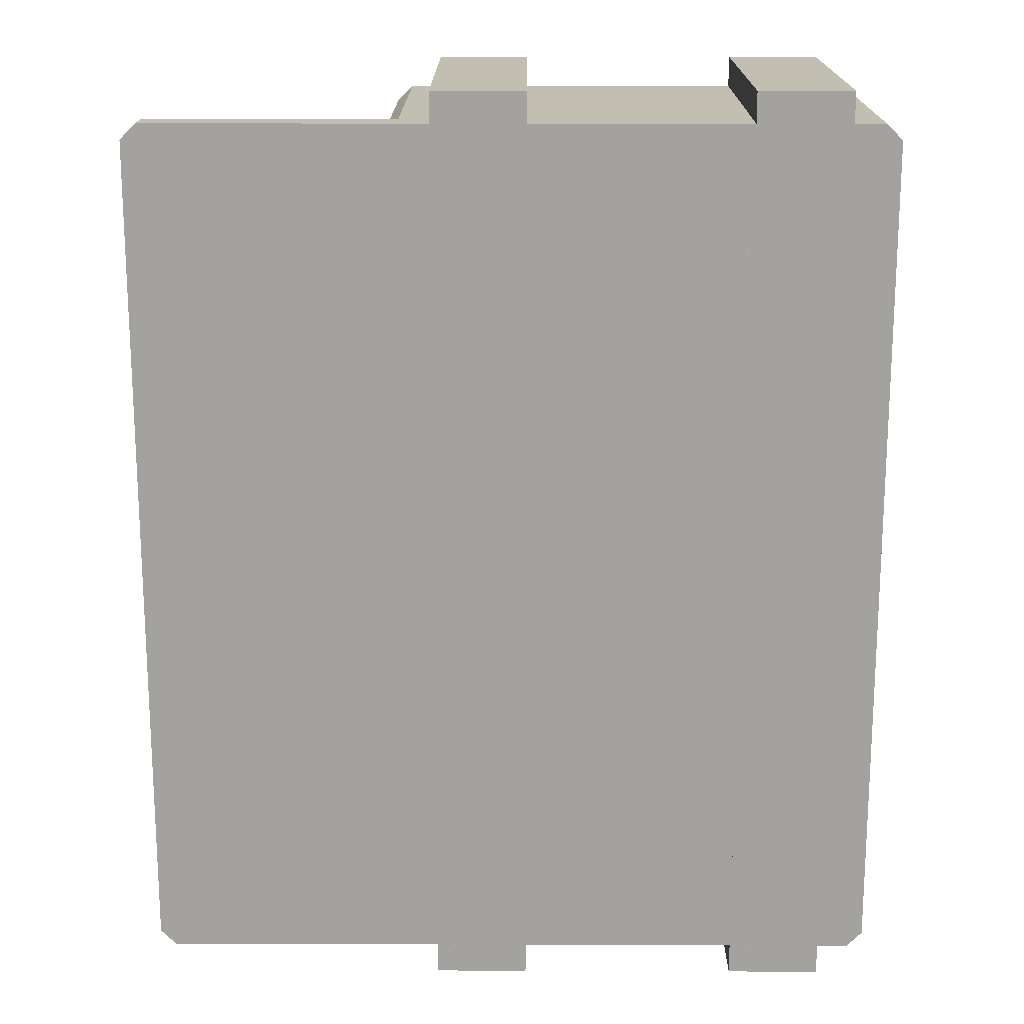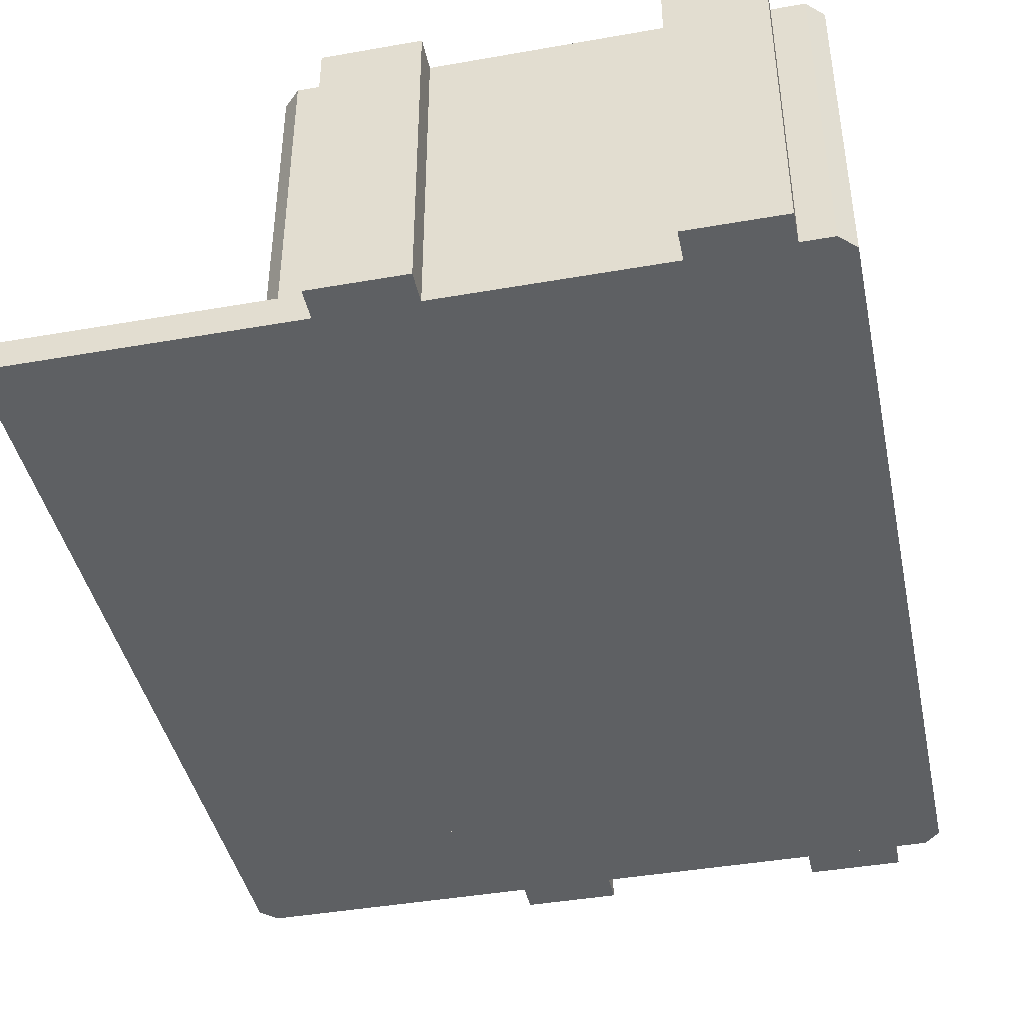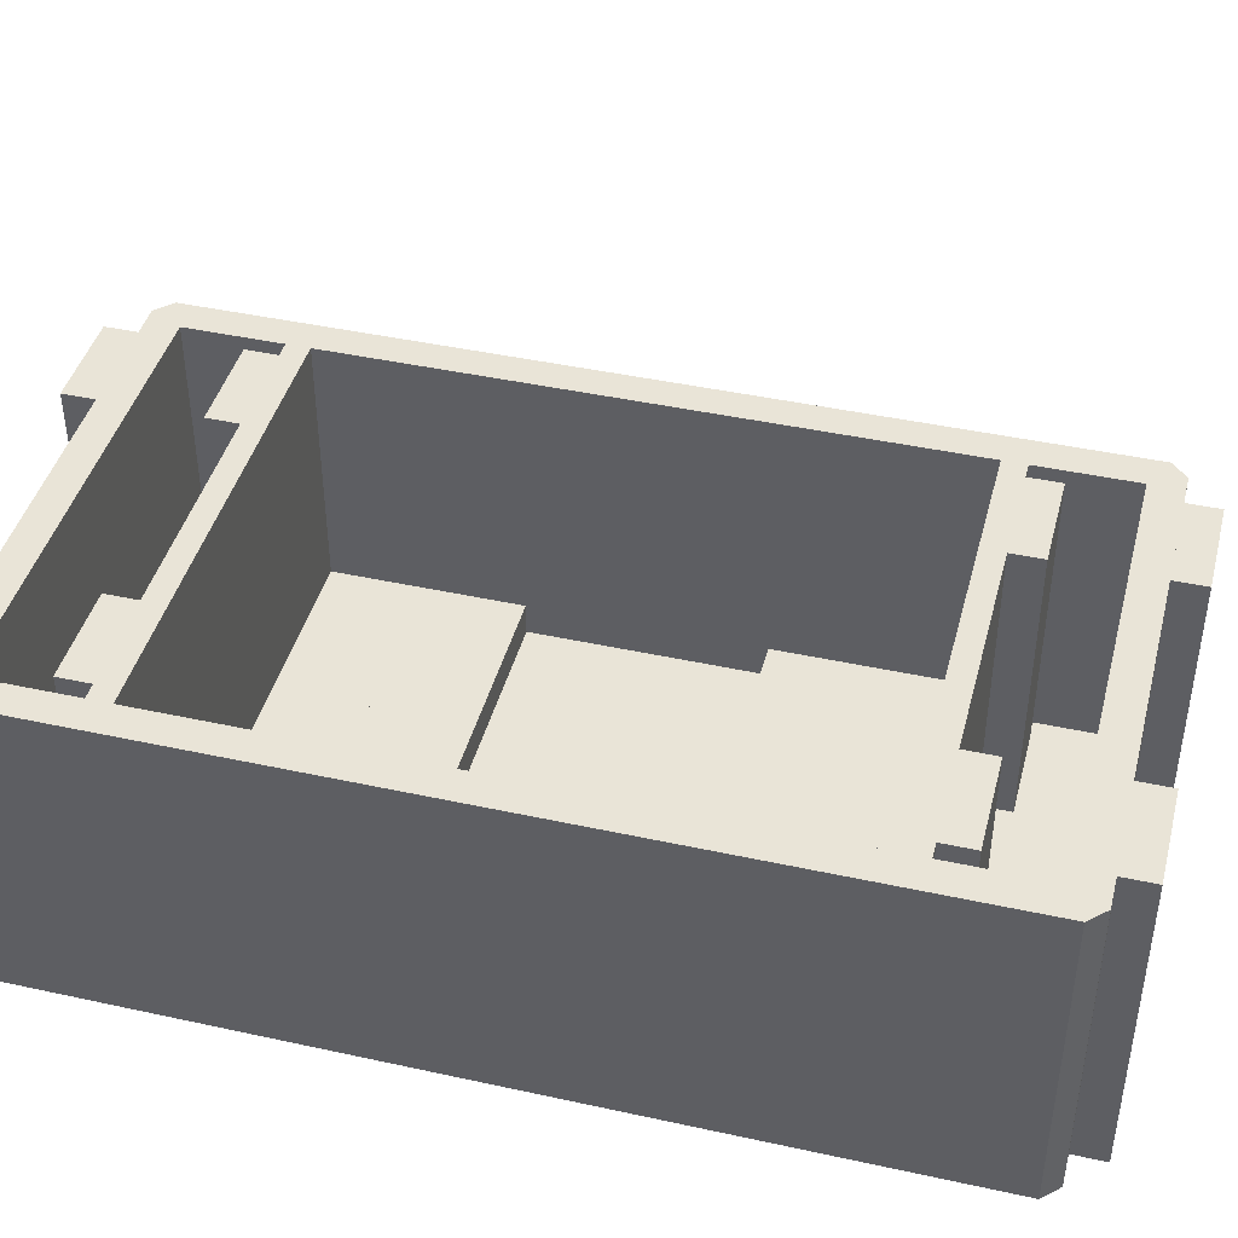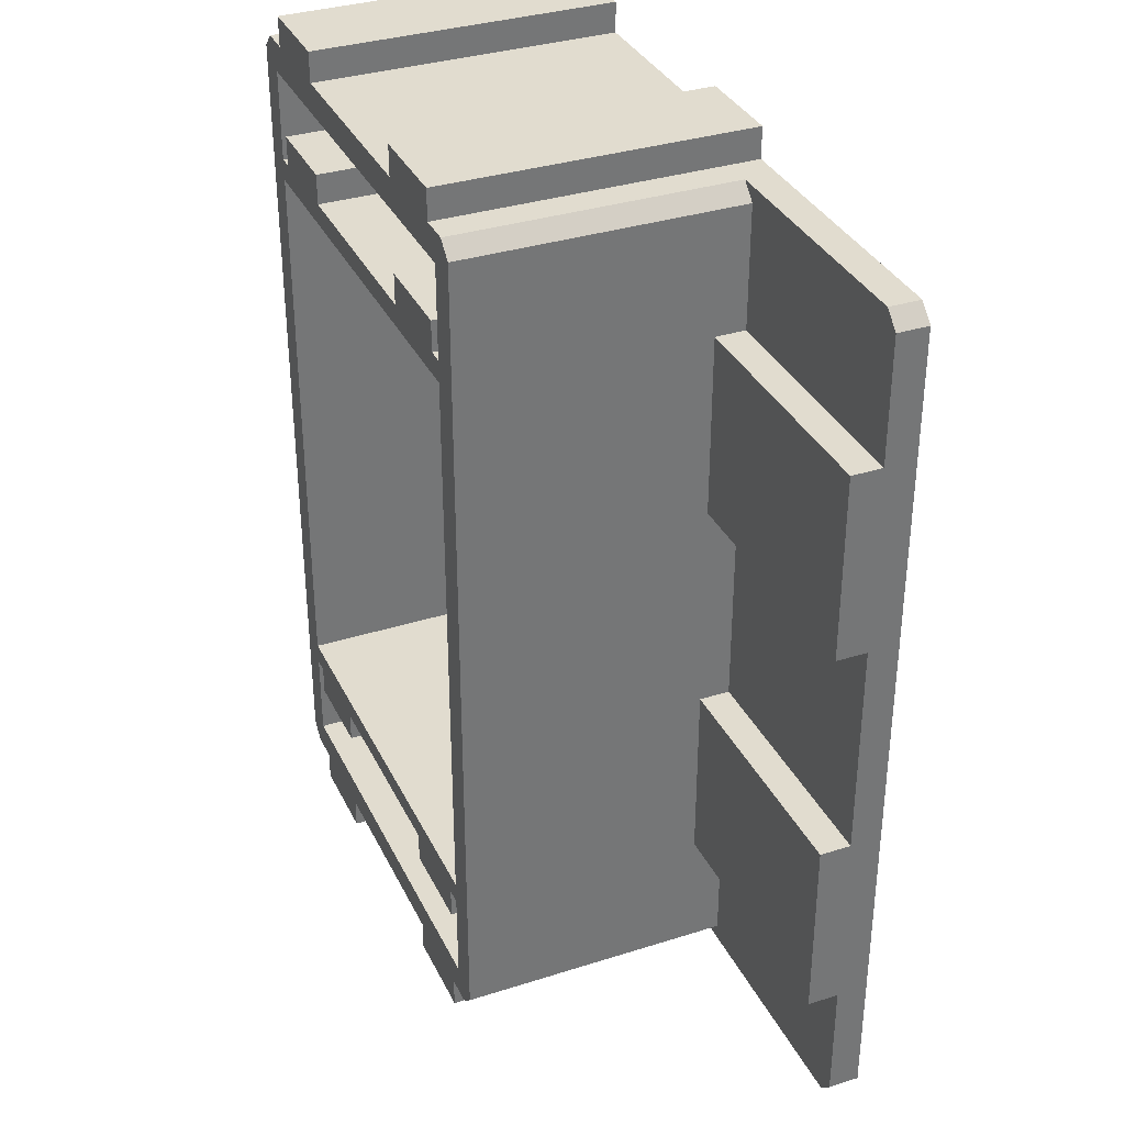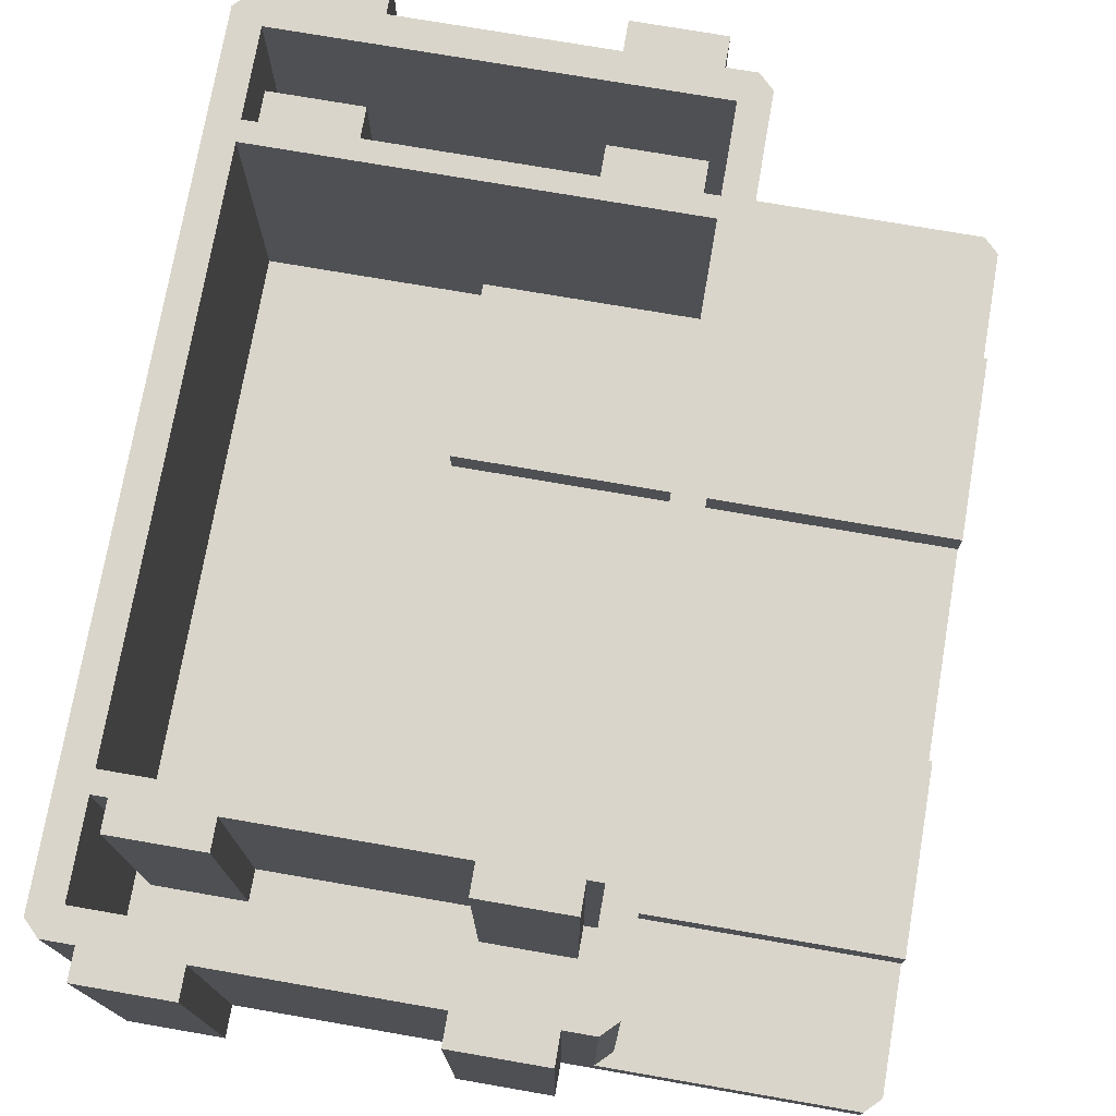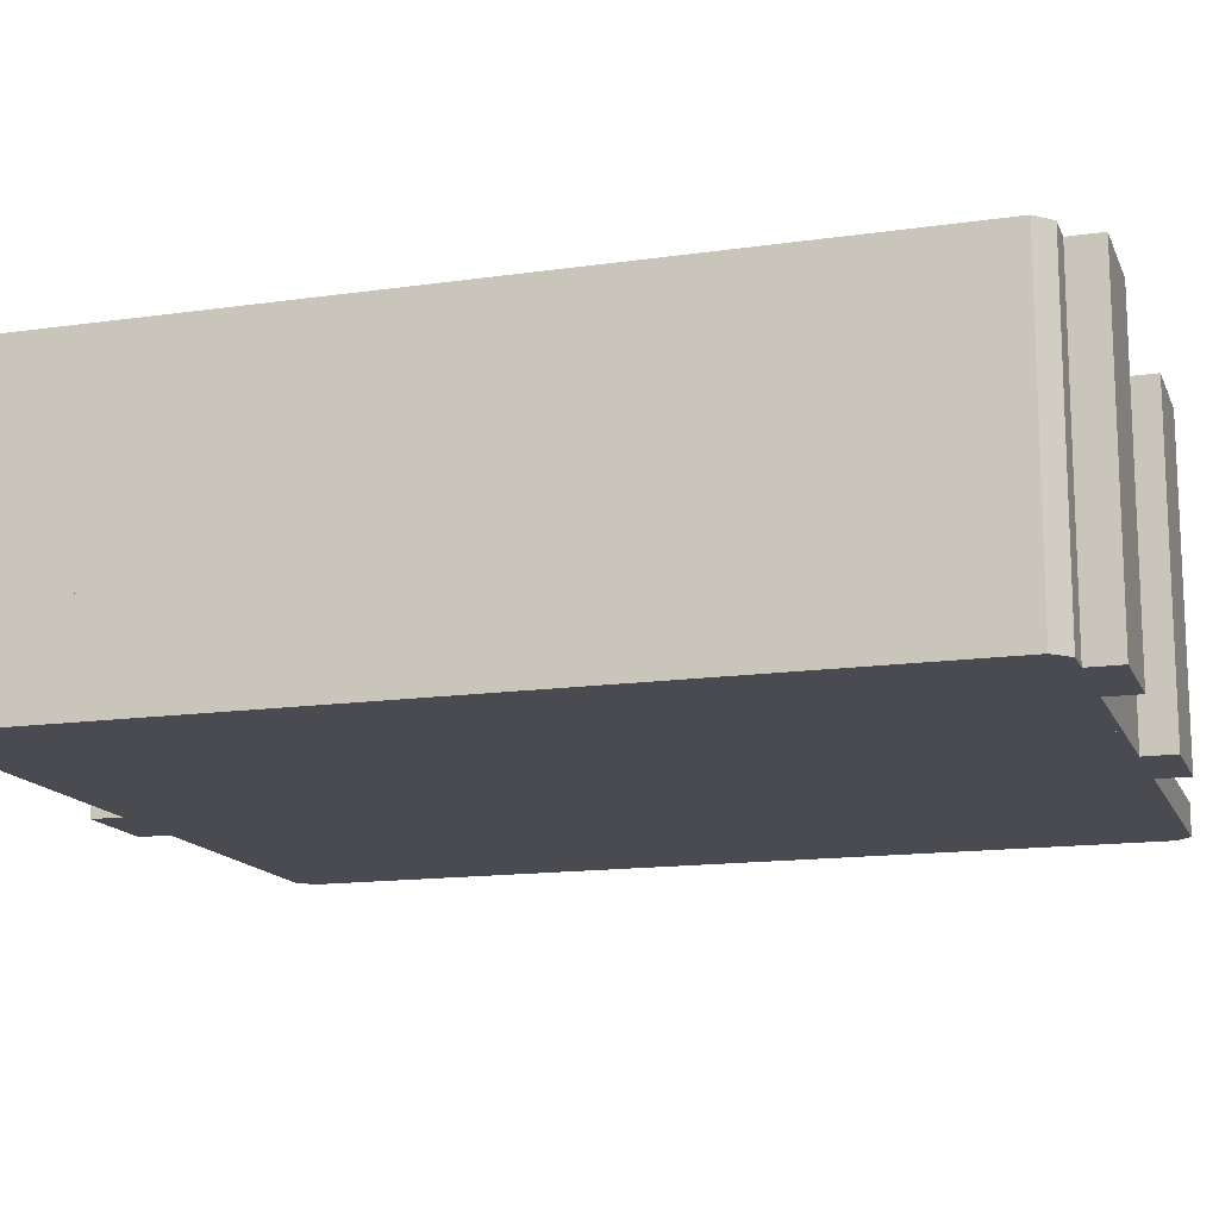
<metadata>
{"format":"obj","ext":"obj","renderer":"f3d","projection":"perspective","resolution":1024,"background":"white","views":[{"elev":17.4,"azim":-179.6,"up":"+Y"},{"elev":-42.2,"azim":-168.1,"up":"+Z"},{"elev":42.8,"azim":-75.4,"up":"+Z"},{"elev":34.5,"azim":66.9,"up":"+Y"},{"elev":74.3,"azim":9.8,"up":"+Z"},{"elev":-14.6,"azim":-72.7,"up":"+Z"}]}
</metadata>
<code>
v 17.5 55 0
v 17.5 50 0
v 32.5 55 0
v 32.5 50 0
v 32.5 55 50
v 32.5 50 50
v 17.5 55 50
v 17.5 50 50
v -32.5 55 0
v -32.5 50 0
v -17.5 55 0
v -17.5 50 0
v -17.5 55 50
v -17.5 50 50
v -32.5 55 50
v -32.5 50 50
v -32.5 -50 0
v -32.5 -55 0
v -17.5 -50 0
v -17.5 -55 0
v -17.5 -50 50
v -17.5 -55 50
v -32.5 -50 50
v -32.5 -55 50
v 17.5 -50 0
v 17.5 -55 0
v 32.5 -50 0
v 32.5 -55 0
v 32.5 -50 50
v 32.5 -55 50
v 17.5 -50 50
v 17.5 -55 50
v -35 -46.43 50
v 35 -46.43 50
v 35 46.43 50
v -35 46.43 50
v -35 -46.43 5
v 35 -46.43 5
v 35 46.43 5
v -35 46.43 5
v 40 -48.21 0
v 40 -48.21 50
v 37.5 -50 50
v 37.5 -50 0
v 38.23 -48.74 50
v 37.5 50 0
v 37.5 50 50
v 40 48.21 50
v 40 48.21 0
v 38.23 48.74 50
v -40 48.21 0
v -40 48.21 50
v -37.5 50 50
v -37.5 50 0
v -38.23 48.74 50
v -40 -48.21 50
v -40 -48.21 0
v -37.5 -50 0
v -37.5 -50 50
v -38.23 -48.74 50
g small_crate_bottom
f 3 4 2 1
f 5 6 4 3
f 7 8 6 5
f 1 2 8 7
f 4 6 8 2
f 5 3 1 7
f 11 12 10 9
f 13 14 12 11
f 15 16 14 13
f 9 10 16 15
f 12 14 16 10
f 13 11 9 15
f 19 20 18 17
f 21 22 20 19
f 23 24 22 21
f 17 18 24 23
f 20 22 24 18
f 21 19 17 23
f 27 28 26 25
f 29 30 28 27
f 31 32 30 29
f 25 26 32 31
f 28 30 32 26
f 29 27 25 31
f 44 43 59 58
f 49 48 42 41
f 54 53 47 46
f 57 56 52 51
f 38 39 40 37
f 46 49 41 44 58 57 51 54
f 36 55 52 56 60 33
f 35 50 47 53 55 36
f 34 45 42 48 50 35
f 33 60 59 43 45 34
f 40 36 33 37
f 39 35 36 40
f 38 34 35 39
f 37 33 34 38
f 42 43 44 41
f 45 43 42
f 47 48 49 46
f 50 48 47
f 52 53 54 51
f 55 53 52
f 57 58 59 56
f 59 60 56
v 0 17.5 10
v 0 17.5 5
v 0 32.5 10
v 0 32.5 5
v 80 32.5 10
v 80 32.5 5
v 80 17.5 10
v 80 17.5 5
v 0 -32.5 10
v 0 -32.5 5
v 0 -17.5 10
v 0 -17.5 5
v 80 -17.5 10
v 80 -17.5 5
v 80 -32.5 10
v 80 -32.5 5
v 0 -48.21 5
v 0 -48.21 0
v 2.5 -50 0
v 2.5 -50 5
v 0 48.21 0
v 0 48.21 5
v 2.5 50 5
v 2.5 50 0
v 77.5 50 0
v 77.5 50 5
v 80 48.21 5
v 80 48.21 0
v 80 -48.21 0
v 80 -48.21 5
v 77.5 -50 5
v 77.5 -50 0
g small_crate_top
f 63 64 62 61
f 65 66 64 63
f 67 68 66 65
f 61 62 68 67
f 64 66 68 62
f 65 63 61 67
f 71 72 70 69
f 73 74 72 71
f 75 76 74 73
f 69 70 76 75
f 72 74 76 70
f 73 71 69 75
f 92 91 80 79
f 88 87 90 89
f 84 83 86 85
f 78 77 82 81
f 91 90 87 86 83 82 77 80
f 85 88 89 92 79 78 81 84
f 78 79 80 77
f 82 83 84 81
f 86 87 88 85
f 90 91 92 89
v 17.5 75 1e-14
v 17.5 70 1e-14
v 32.5 75 1e-14
v 32.5 70 1e-14
v 32.5 75 50
v 32.5 70 50
v 17.5 75 50
v 17.5 70 50
v -32.5 75 1e-14
v -32.5 70 1e-14
v -17.5 75 1e-14
v -17.5 70 1e-14
v -17.5 75 50
v -17.5 70 50
v -32.5 75 50
v -32.5 70 50
v -32.5 -70 1e-14
v -32.5 -75 1e-14
v -17.5 -70 1e-14
v -17.5 -75 1e-14
v -17.5 -70 50
v -17.5 -75 50
v -32.5 -70 50
v -32.5 -75 50
v 17.5 -70 1e-14
v 17.5 -75 1e-14
v 32.5 -70 1e-14
v 32.5 -75 1e-14
v 32.5 -70 50
v 32.5 -75 50
v 17.5 -70 50
v 17.5 -75 50
v -35 -65 50
v 35 -65 50
v 35 65 50
v -35 65 50
v -35 -65 5
v 35 -65 5
v 35 65 5
v -35 65 5
v 40 -67.5 1e-14
v 40 -67.5 50
v 37.5 -70 50
v 37.5 -70 1e-14
v 38.23 -68.23 50
v 37.5 70 -1e-14
v 37.5 70 50
v 40 67.5 50
v 40 67.5 1e-14
v 38.23 68.23 50
v -40 67.5 1e-14
v -40 67.5 50
v -37.5 70 50
v -37.5 70 -1e-14
v -38.23 68.23 50
v -40 -67.5 50
v -40 -67.5 1e-14
v -37.5 -70 1e-14
v -37.5 -70 50
v -38.23 -68.23 50
g large_crate_bottom
f 95 96 94 93
f 97 98 96 95
f 99 100 98 97
f 93 94 100 99
f 96 98 100 94
f 97 95 93 99
f 103 104 102 101
f 105 106 104 103
f 107 108 106 105
f 101 102 108 107
f 104 106 108 102
f 105 103 101 107
f 111 112 110 109
f 113 114 112 111
f 115 116 114 113
f 109 110 116 115
f 112 114 116 110
f 113 111 109 115
f 119 120 118 117
f 121 122 120 119
f 123 124 122 121
f 117 118 124 123
f 120 122 124 118
f 121 119 117 123
f 136 135 151 150
f 141 140 134 133
f 146 145 139 138
f 149 148 144 143
f 130 131 132 129
f 138 141 133 136 150 149 143 146
f 128 147 144 148 152 125
f 127 142 139 145 147 128
f 126 137 134 140 142 127
f 125 152 151 135 137 126
f 132 128 125 129
f 131 127 128 132
f 130 126 127 131
f 129 125 126 130
f 134 135 136 133
f 137 135 134
f 139 140 141 138
f 142 140 139
f 144 145 146 143
f 147 145 144
f 149 150 151 148
f 151 152 148
v 0 47.5 10
v 0 47.5 5
v 80 47.5 10
v 80 47.5 5
v 0 -47.5 10
v 0 -47.5 5
v 80 -47.5 10
v 80 -47.5 5
v 0 -67.5 5
v 0 -67.5 0
v 2.5 -70 0
v 2.5 -70 5
v 0 67.5 0
v 0 67.5 5
v 2.5 70 5
v 2.5 70 0
v 77.5 70 0
v 77.5 70 5
v 80 67.5 5
v 80 67.5 0
v 80 -67.5 0
v 80 -67.5 5
v 77.5 -70 5
v 77.5 -70 0
g large_crate_top
f 153 154 64 63
f 155 156 154 153
f 65 66 156 155
f 63 64 66 65
f 154 156 66 64
f 155 153 63 65
f 69 70 158 157
f 75 76 70 69
f 159 160 76 75
f 157 158 160 159
f 70 76 160 158
f 75 69 157 159
f 176 175 164 163
f 172 171 174 173
f 168 167 170 169
f 162 161 166 165
f 175 174 171 170 167 166 161 164
f 169 172 173 176 163 162 165 168
f 162 163 164 161
f 166 167 168 165
f 170 171 172 169
f 174 175 176 173

</code>
